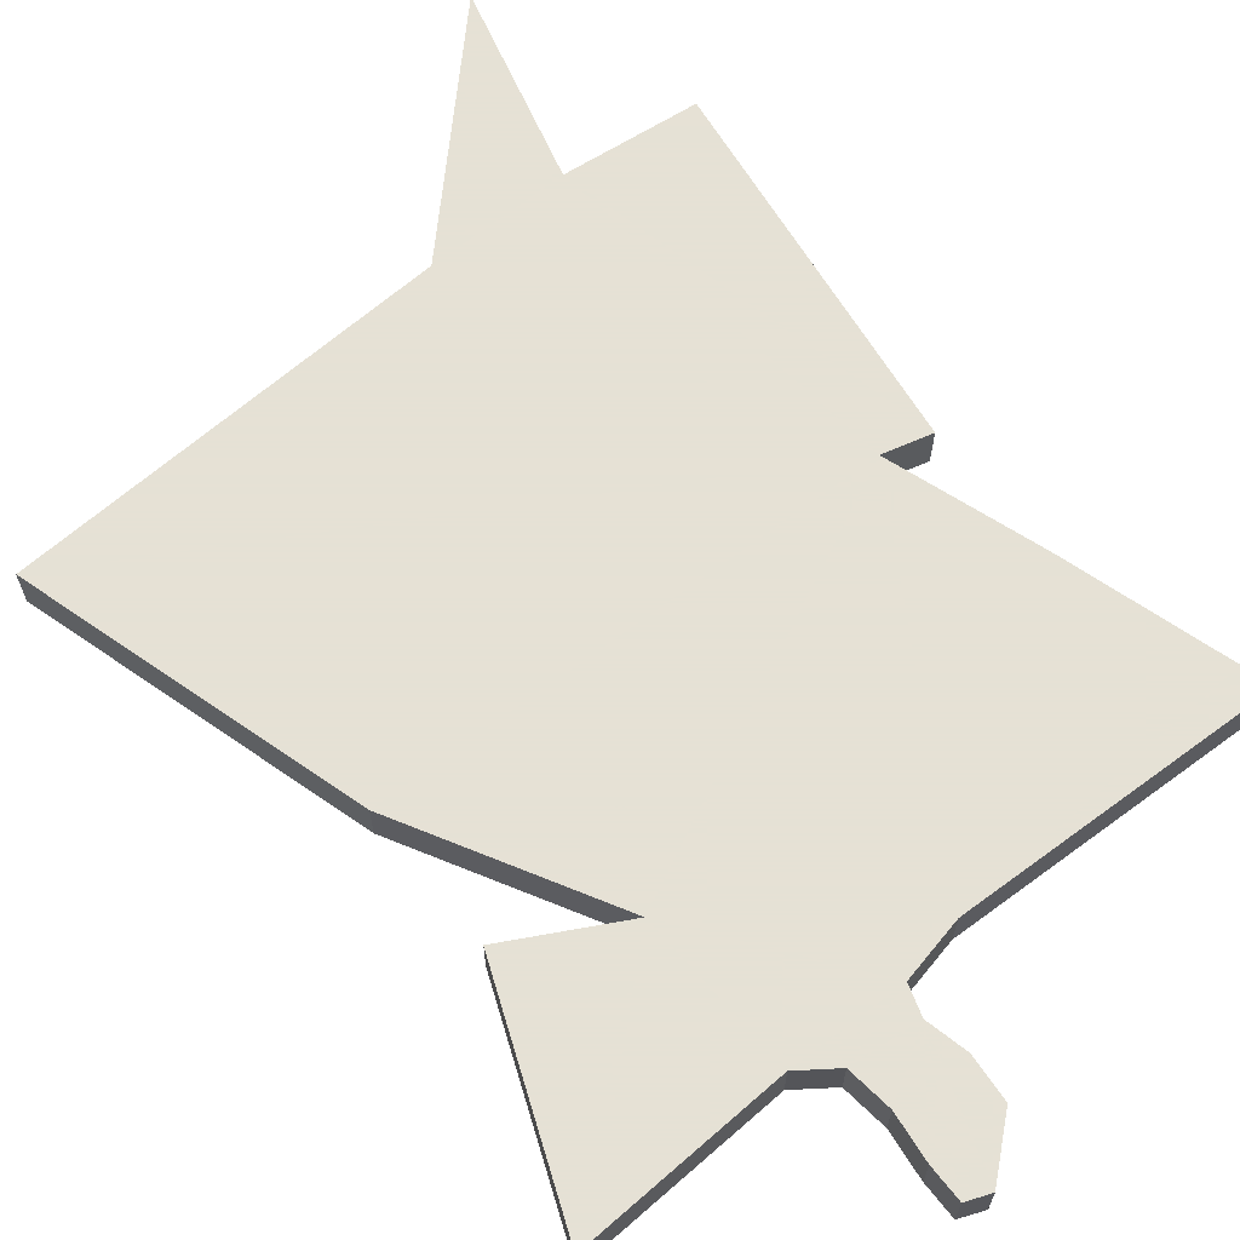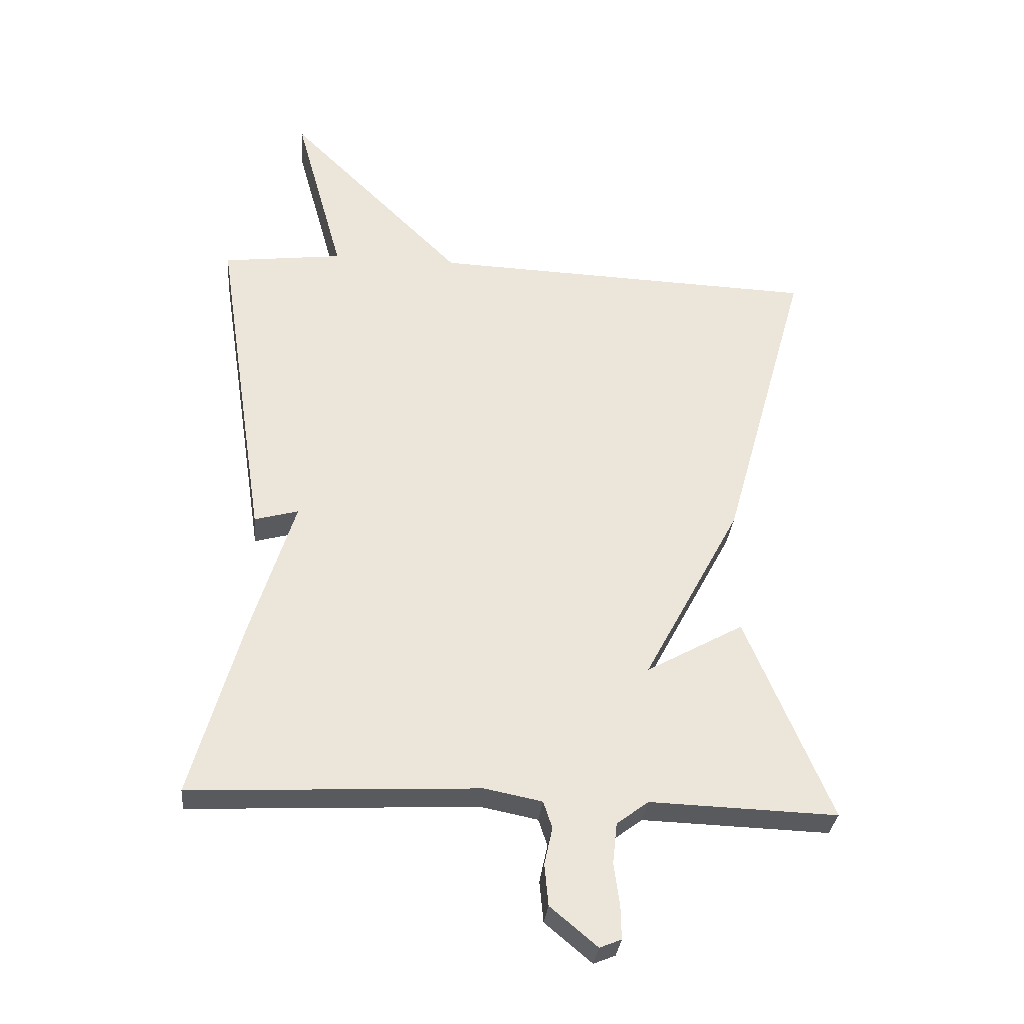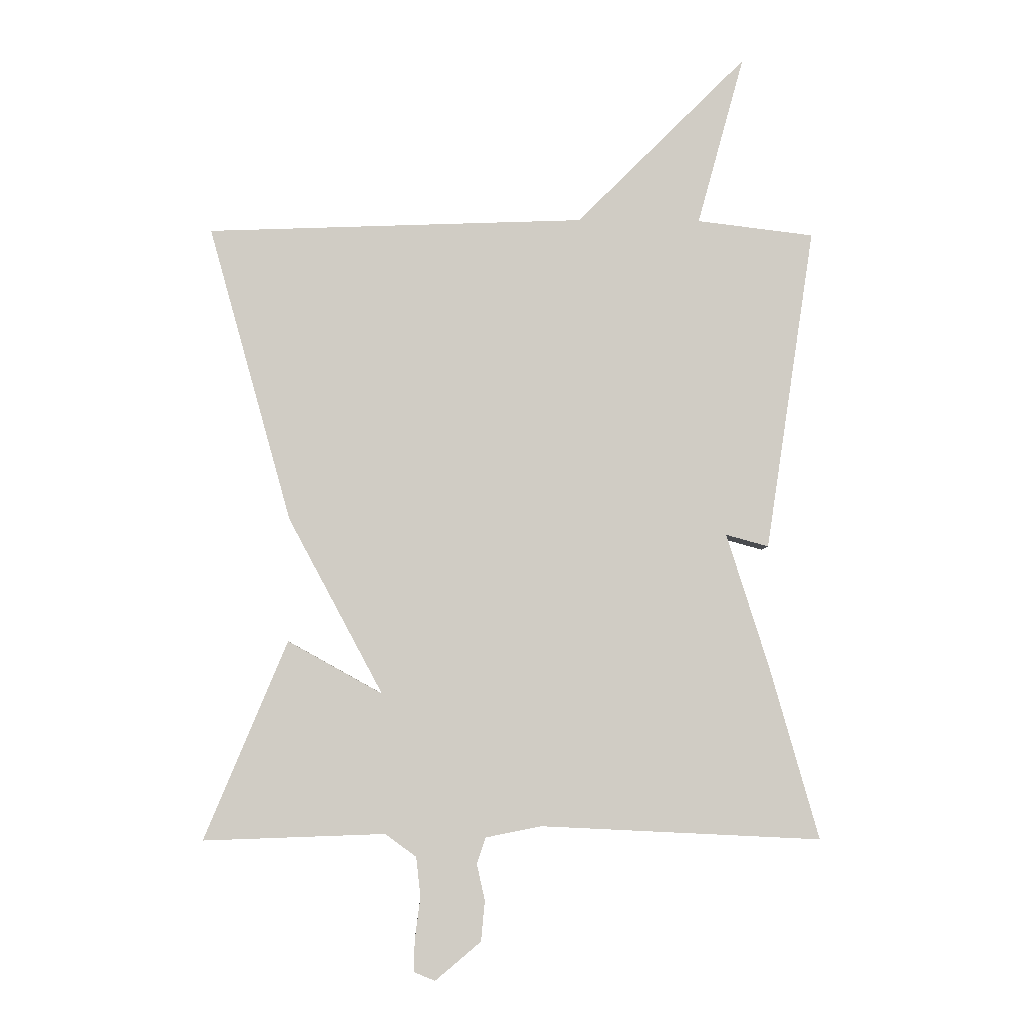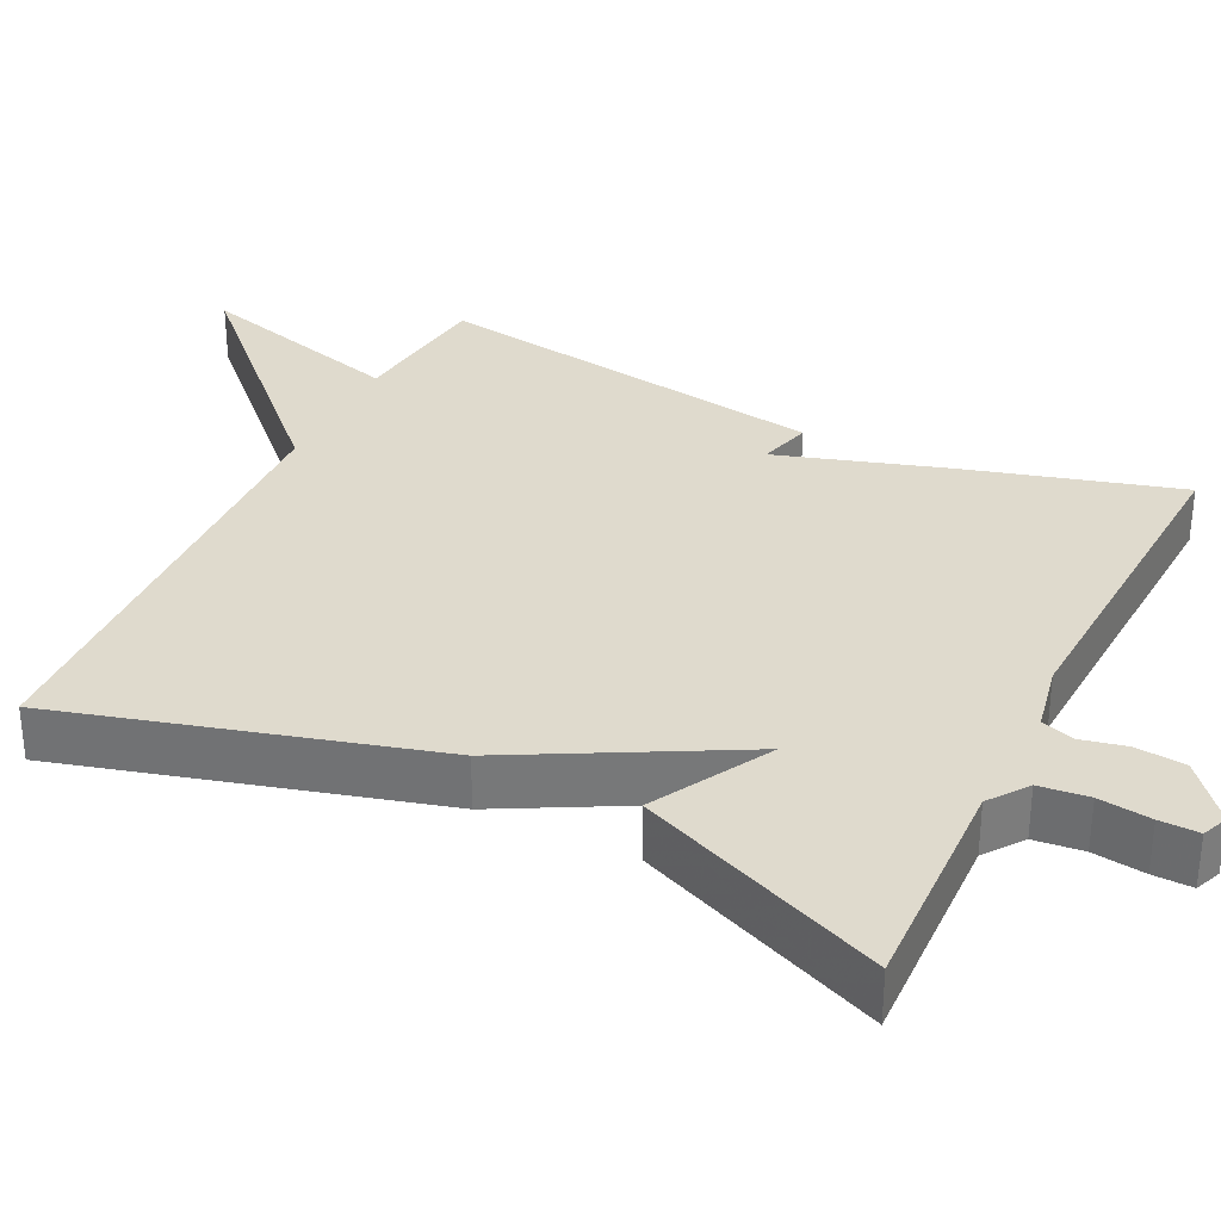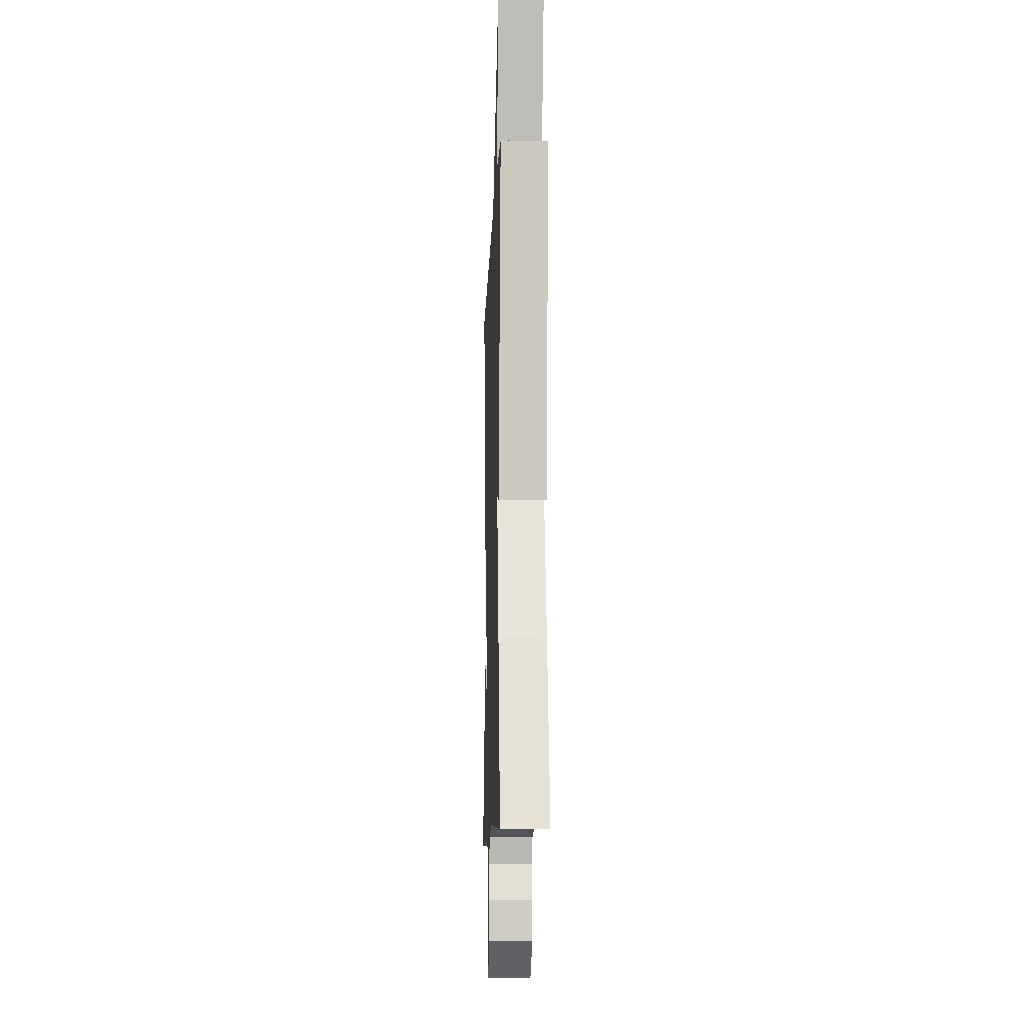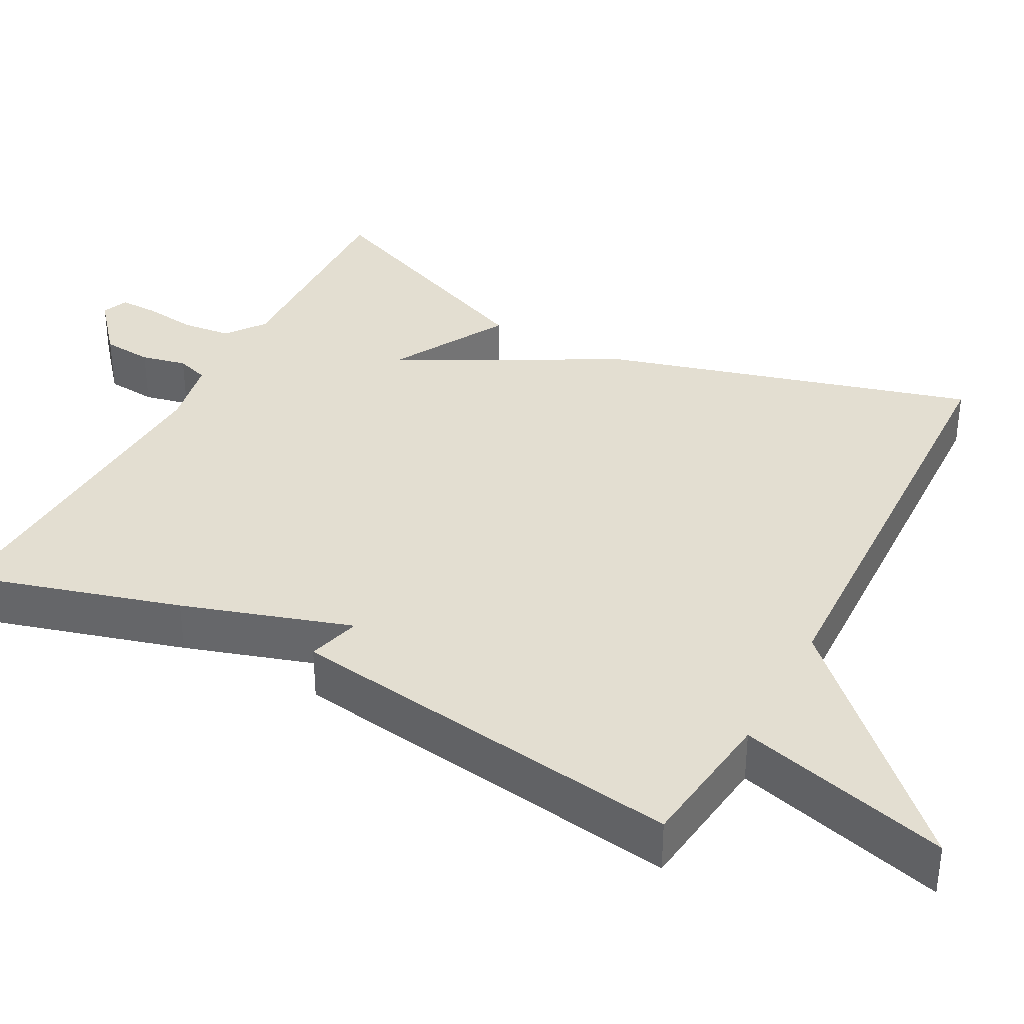
<metadata>
{"format":"obj","ext":"obj","renderer":"f3d","projection":"perspective","resolution":1024,"background":"white","views":[{"elev":64.9,"azim":140.6,"up":"+Y"},{"elev":-31.3,"azim":-5.4,"up":"+Z"},{"elev":-5.5,"azim":178.1,"up":"+Z"},{"elev":32.8,"azim":116.1,"up":"+Y"},{"elev":-10.3,"azim":-92.1,"up":"+Z"},{"elev":36.2,"azim":-62.1,"up":"+Y"}]}
</metadata>
<code>
v -0.5 0.07 -0.5
v -0.421 0.07 -0.222
v -0.352 0.07 -0.003
v -0.421 0.07 -0.022
v -0.5 0.07 0.5
v -0.311 0.07 0.523
v -0.387 0.07 0.798
v -0.111 0.07 0.523
v 0.5 0.07 0.5
v 0.366 0.07 0.021
v 0.213 0.07 -0.264
v 0.366 0.07 -0.179
v 0.5 0.07 -0.5
v 0.206 0.07 -0.49
v 0.156 0.07 -0.527
v 0.149 0.07 -0.591
v 0.158 0.07 -0.659
v 0.159 0.07 -0.71
v 0.125 0.07 -0.724
v 0.051 0.07 -0.662
v 0.045 0.07 -0.597
v 0.058 0.07 -0.538
v 0.044 0.07 -0.496
v -0.046 0.07 -0.478
v -0.5 0 -0.5
v -0.421 0 -0.222
v -0.352 0 -0.003
v -0.421 0 -0.022
v -0.5 0 0.5
v -0.311 0 0.523
v -0.387 0 0.798
v -0.111 0 0.523
v 0.5 0 0.5
v 0.366 0 0.021
v 0.213 0 -0.264
v 0.366 0 -0.179
v 0.5 0 -0.5
v 0.206 0 -0.49
v 0.156 0 -0.527
v 0.149 0 -0.591
v 0.158 0 -0.659
v 0.159 0 -0.71
v 0.125 0 -0.724
v 0.051 0 -0.662
v 0.045 0 -0.597
v 0.058 0 -0.538
v 0.044 0 -0.496
v -0.046 0 -0.478
f 20 21 22
f 19 20 22
f 18 19 22
f 17 18 22
f 16 17 22
f 15 16 22 23
f 14 15 23
f 11 12 13 14
f 11 14 23 24
f 1 2 3
f 24 1 3
f 11 24 3
f 10 11 3
f 9 10 3
f 8 9 3
f 4 5 6
f 3 4 6
f 8 3 6
f 6 7 8
f 46 45 44
f 46 44 43
f 46 43 42
f 46 42 41
f 46 41 40
f 47 46 40 39
f 47 39 38
f 38 37 36 35
f 48 47 38 35
f 27 26 25
f 27 25 48
f 27 48 35
f 27 35 34
f 27 34 33
f 27 33 32
f 30 29 28
f 30 28 27
f 30 27 32
f 32 31 30
f 1 25 26 2
f 2 26 27 3
f 3 27 28 4
f 4 28 29 5
f 5 29 30 6
f 6 30 31 7
f 7 31 32 8
f 8 32 33 9
f 9 33 34 10
f 10 34 35 11
f 11 35 36 12
f 12 36 37 13
f 13 37 38 14
f 14 38 39 15
f 15 39 40 16
f 16 40 41 17
f 17 41 42 18
f 18 42 43 19
f 19 43 44 20
f 20 44 45 21
f 21 45 46 22
f 22 46 47 23
f 23 47 48 24
f 24 48 25 1

</code>
